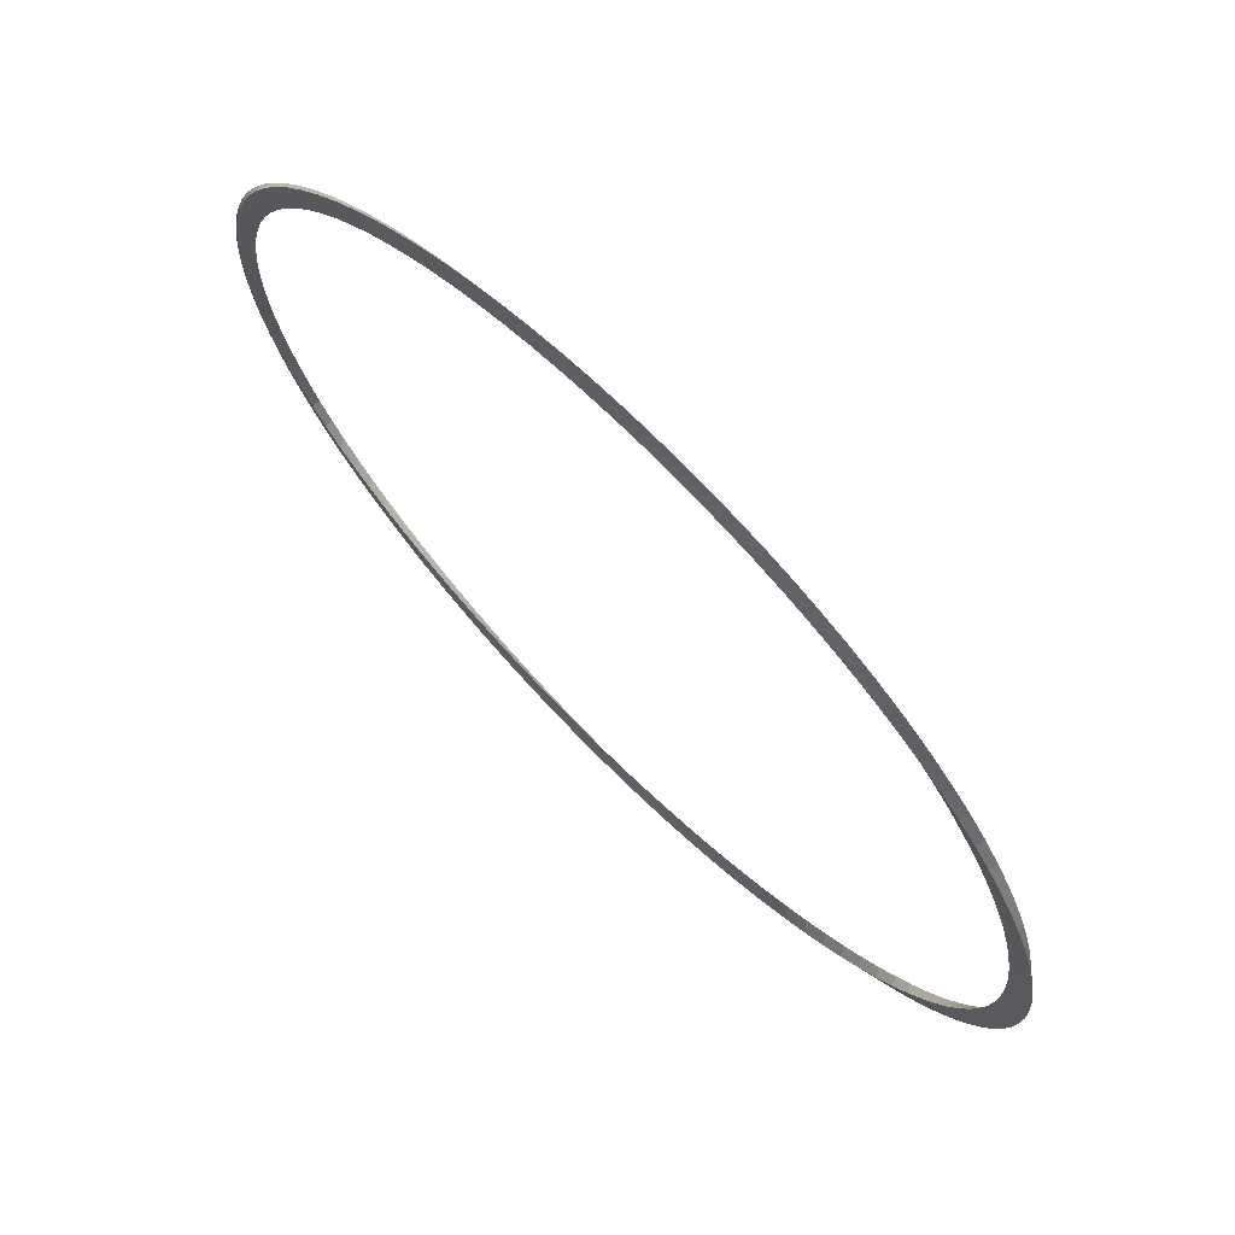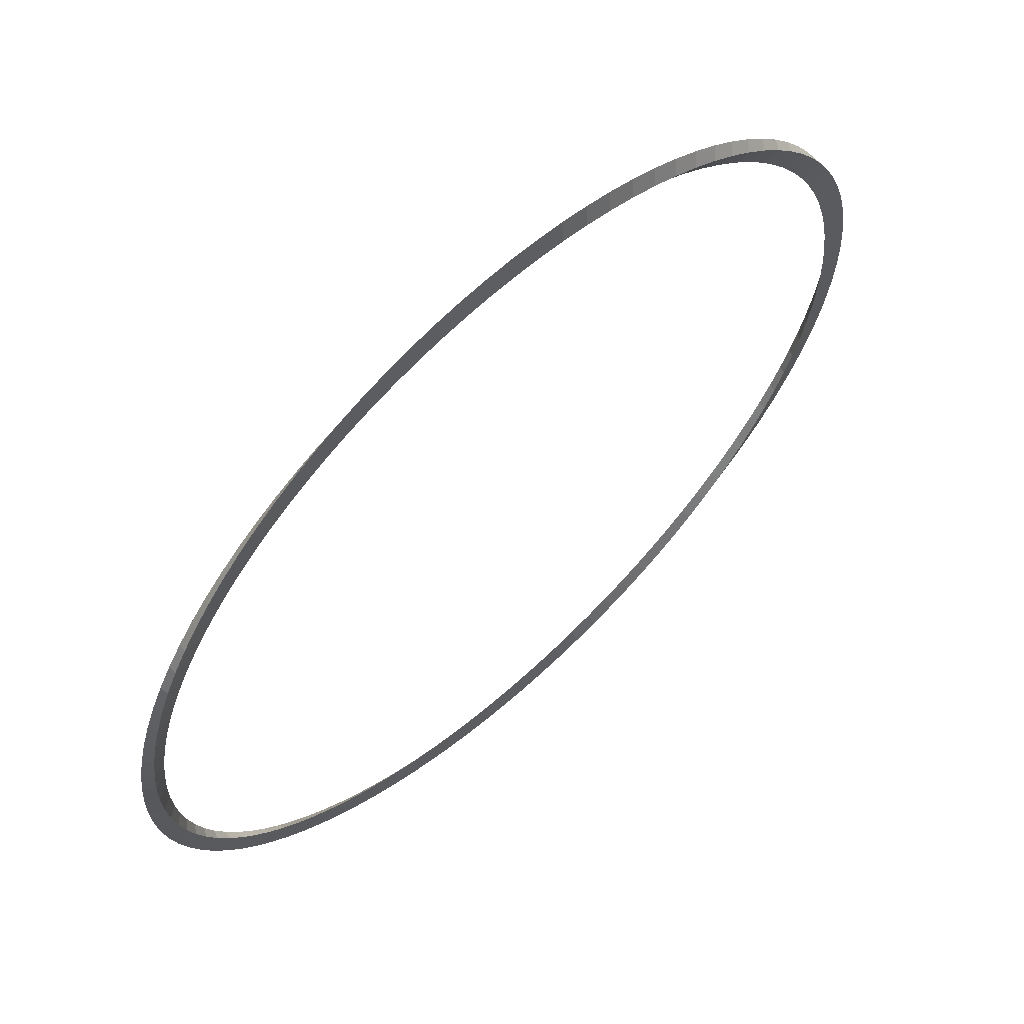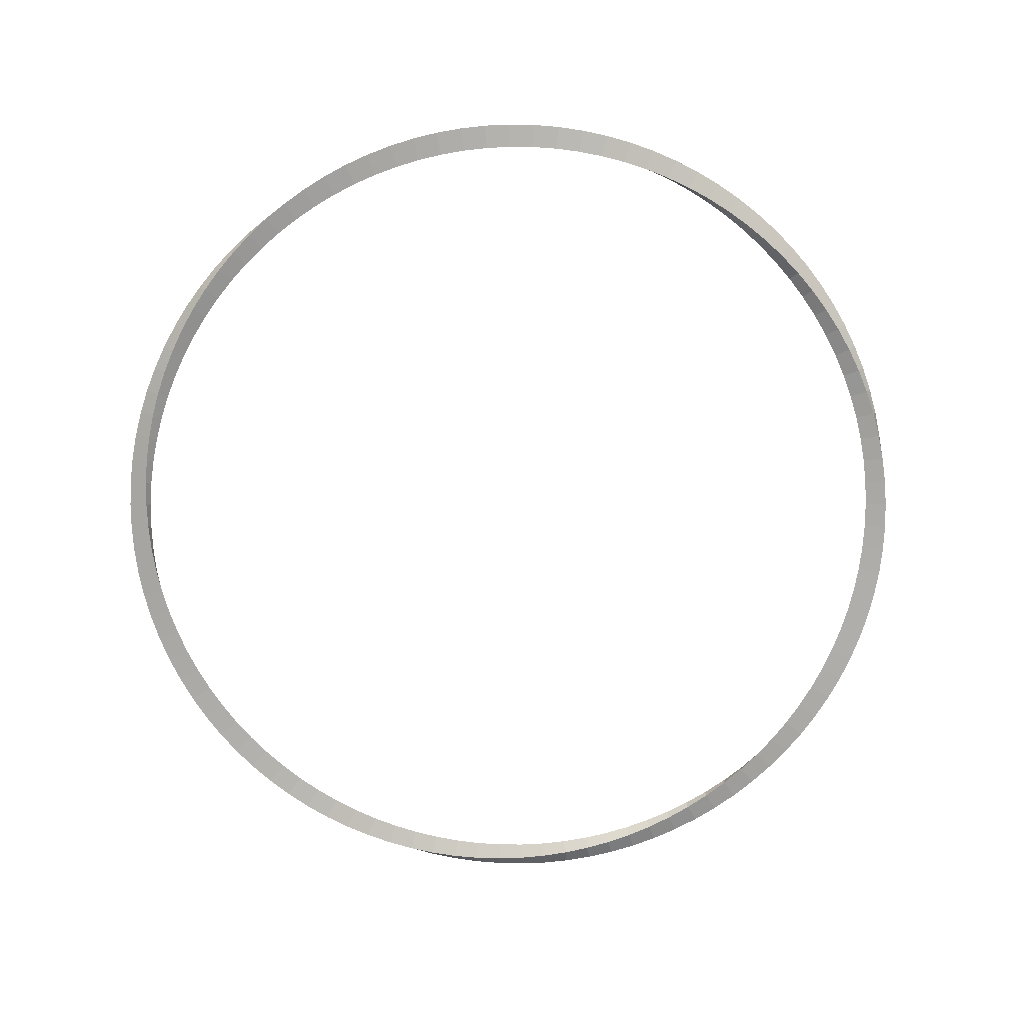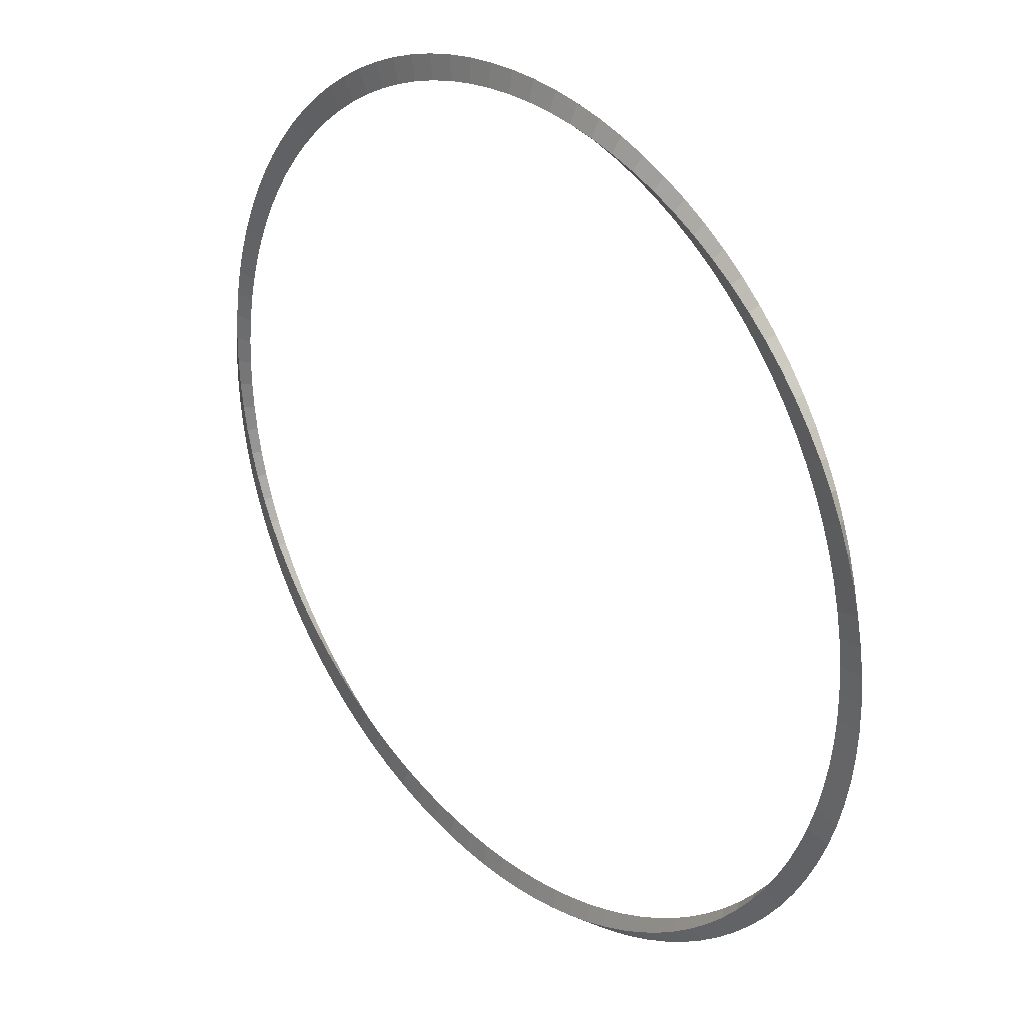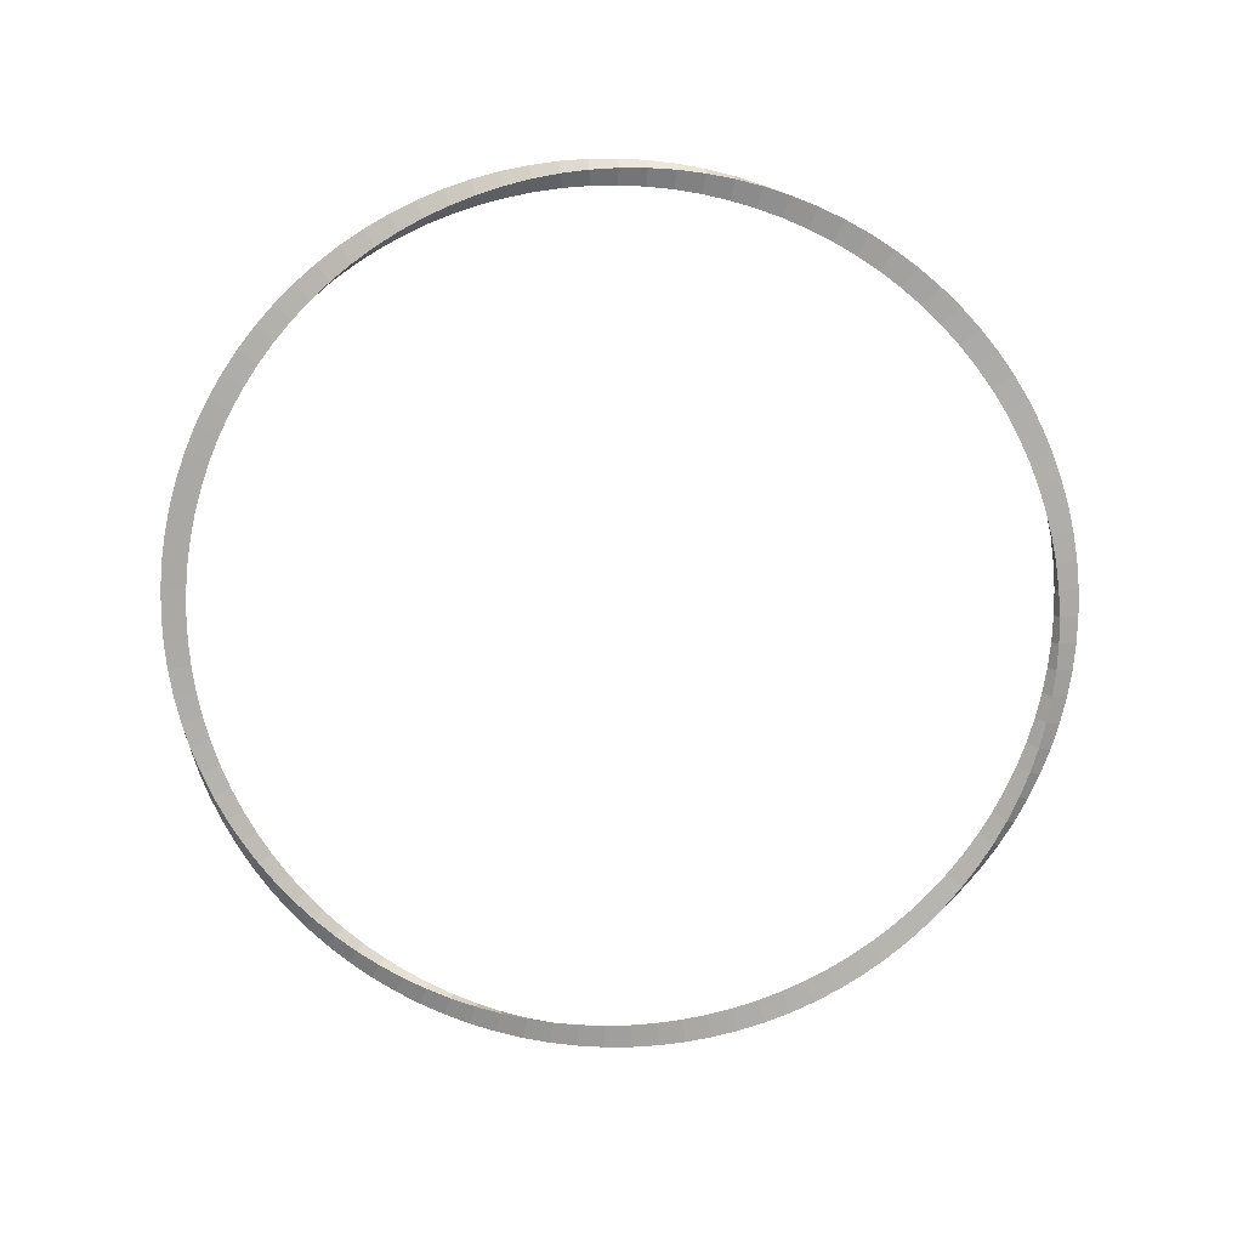
<metadata>
{"format":"obj","ext":"obj","renderer":"f3d","projection":"perspective","resolution":1024,"background":"white","views":[{"elev":71.4,"azim":-134.9,"up":"+Z"},{"elev":62.8,"azim":137.8,"up":"+Z"},{"elev":-77.6,"azim":-142.5,"up":"+Y"},{"elev":29.7,"azim":-131.7,"up":"+Z"},{"elev":-75.1,"azim":-78.5,"up":"+Y"}]}
</metadata>
<code>
o Cylinder.002
v 0 0 7.44
v 0.001069 -0.06553 7.08
v -0.00107 0.06553 7.08
v 0.4627 0.004704 7.425
v 0.9234 0.00939 7.381
v 1.38 0.01404 7.307
v 1.831 0.01863 7.204
v 2.274 0.02316 7.072
v 2.708 0.02759 6.913
v 3.13 0.03192 6.726
v 3.539 0.03612 6.512
v 3.933 0.04019 6.273
v 4.311 0.0441 6.01
v 4.671 0.04783 5.724
v 5.011 0.05139 5.415
v 5.33 0.05474 5.086
v 5.628 0.05788 4.738
v 5.902 0.0608 4.372
v 6.152 0.06348 3.99
v 6.378 0.06592 3.594
v 6.577 0.0681 3.185
v 6.75 0.07002 2.765
v 6.895 0.07167 2.336
v 7.013 0.07304 1.899
v 7.104 0.07413 1.456
v 7.166 0.07493 1.01
v 7.2 0.07544 0.5618
v 7.206 0.07566 0.113
v 7.184 0.07558 -0.3343
v 7.135 0.07522 -0.7785
v 7.058 0.07456 -1.218
v 6.954 0.07362 -1.651
v 6.824 0.07239 -2.075
v 6.669 0.07088 -2.491
v 6.488 0.06909 -2.895
v 6.284 0.06704 -3.286
v 6.056 0.06473 -3.663
v 5.806 0.06217 -4.026
v 5.535 0.05937 -4.371
v 5.244 0.05634 -4.699
v 4.934 0.05309 -5.008
v 4.606 0.04963 -5.298
v 4.262 0.04598 -5.566
v 3.903 0.04216 -5.813
v 3.53 0.03817 -6.037
v 3.144 0.03404 -6.239
v 2.747 0.02977 -6.416
v 2.341 0.02539 -6.57
v 1.927 0.02091 -6.698
v 1.506 0.01634 -6.801
v 1.079 0.01172 -6.879
v 0.649 0.00705 -6.931
v 0.2166 0.002353 -6.957
v -0.2166 -0.002353 -6.957
v -0.649 -0.007051 -6.931
v -1.079 -0.01172 -6.879
v -1.506 -0.01635 -6.801
v -1.927 -0.02091 -6.698
v -2.341 -0.02539 -6.57
v -2.747 -0.02977 -6.416
v -3.144 -0.03404 -6.239
v -3.53 -0.03817 -6.037
v -3.903 -0.04216 -5.813
v -4.262 -0.04599 -5.566
v -4.606 -0.04963 -5.298
v -4.934 -0.05309 -5.008
v -5.244 -0.05634 -4.699
v -5.535 -0.05937 -4.371
v -5.806 -0.06217 -4.026
v -6.056 -0.06473 -3.663
v -6.284 -0.06704 -3.286
v -6.488 -0.06909 -2.895
v -6.669 -0.07088 -2.491
v -6.824 -0.07239 -2.075
v -6.954 -0.07362 -1.651
v -7.058 -0.07456 -1.218
v -7.135 -0.07522 -0.7785
v -7.184 -0.07558 -0.3343
v -7.206 -0.07566 0.113
v -7.2 -0.07544 0.5618
v -7.166 -0.07493 1.01
v -7.104 -0.07413 1.456
v -7.013 -0.07304 1.899
v -6.895 -0.07167 2.336
v -6.75 -0.07002 2.765
v -6.577 -0.0681 3.185
v -6.378 -0.06592 3.594
v -6.152 -0.06348 3.99
v -5.902 -0.0608 4.372
v -5.628 -0.05788 4.738
v -5.33 -0.05474 5.086
v -5.011 -0.05139 5.415
v -4.671 -0.04783 5.724
v -4.311 -0.04409 6.01
v -3.933 -0.04019 6.273
v -3.539 -0.03612 6.512
v -3.13 -0.03192 6.726
v -2.708 -0.02759 6.913
v -2.274 -0.02316 7.072
v -1.831 -0.01863 7.204
v -1.38 -0.01404 7.307
v -0.9234 -0.00939 7.381
v -0.4627 -0.004704 7.425
v -0.4385 -0.06305 7.053
v -0.8749 -0.06033 7
v -1.307 -0.05737 6.921
v -1.732 -0.05419 6.816
v -2.149 -0.05081 6.685
v -2.557 -0.04722 6.53
v -2.955 -0.04345 6.35
v -3.34 -0.03952 6.147
v -3.712 -0.03543 5.921
v -4.07 -0.03121 5.673
v -4.411 -0.02686 5.405
v -4.735 -0.02241 5.117
v -5.042 -0.01787 4.81
v -5.329 -0.01327 4.485
v -5.596 -0.008611 4.144
v -5.842 -0.003921 3.788
v -6.066 0.000784 3.417
v -6.267 0.005487 3.034
v -6.445 0.01017 2.639
v -6.599 0.01481 2.234
v -6.729 0.01939 1.82
v -6.833 0.0239 1.399
v -6.912 0.02832 0.9728
v -6.965 0.03263 0.5417
v -6.992 0.03681 0.1079
v -6.993 0.04085 -0.3273
v -6.968 0.04473 -0.7622
v -6.916 0.04844 -1.195
v -6.838 0.05196 -1.625
v -6.734 0.05528 -2.05
v -6.604 0.05838 -2.469
v -6.448 0.06126 -2.879
v -6.268 0.0639 -3.28
v -6.063 0.0663 -3.67
v -5.833 0.06844 -4.047
v -5.581 0.07031 -4.41
v -5.307 0.07192 -4.758
v -5.01 0.07324 -5.089
v -4.694 0.07428 -5.401
v -4.358 0.07503 -5.694
v -4.004 0.0755 -5.966
v -3.632 0.07567 -6.217
v -3.245 0.07554 -6.444
v -2.844 0.07513 -6.646
v -2.43 0.07443 -6.824
v -2.005 0.07343 -6.976
v -1.571 0.07215 -7.101
v -1.128 0.0706 -7.199
v -0.6794 0.06877 -7.269
v -0.2265 0.06667 -7.31
v 0.229 0.06432 -7.323
v 0.6852 0.06172 -7.307
v 1.14 0.05888 -7.262
v 1.592 0.05581 -7.189
v 2.039 0.05253 -7.086
v 2.479 0.04904 -6.955
v 2.91 0.04536 -6.796
v 3.331 0.04151 -6.61
v 3.74 0.03749 -6.397
v 4.134 0.03333 -6.158
v 4.513 0.02905 -5.894
v 4.874 0.02465 -5.606
v 5.217 0.02015 -5.296
v 5.538 0.01558 -4.964
v 5.838 0.01094 -4.612
v 6.115 0.006269 -4.241
v 6.368 0.001569 -3.853
v 6.595 -0.003137 -3.45
v 6.796 -0.007831 -3.033
v 6.969 -0.01249 -2.604
v 7.115 -0.01711 -2.165
v 7.232 -0.02166 -1.718
v 7.32 -0.02612 -1.265
v 7.379 -0.03049 -0.8069
v 7.409 -0.03474 -0.3466
v 7.409 -0.03885 0.1143
v 7.379 -0.04281 0.5738
v 7.321 -0.04661 1.03
v 7.233 -0.05022 1.481
v 7.117 -0.05364 1.925
v 6.973 -0.05686 2.36
v 6.802 -0.05985 2.784
v 6.605 -0.06261 3.196
v 6.382 -0.06513 3.594
v 6.135 -0.0674 3.977
v 5.865 -0.06941 4.342
v 5.573 -0.07115 4.689
v 5.261 -0.07261 5.017
v 4.929 -0.07379 5.323
v 4.579 -0.07469 5.608
v 4.212 -0.0753 5.87
v 3.831 -0.07562 6.107
v 3.437 -0.07564 6.32
v 3.031 -0.07537 6.508
v 2.615 -0.07481 6.67
v 2.19 -0.07396 6.806
v 1.759 -0.07283 6.915
v 1.323 -0.07141 6.997
v 0.8834 -0.06972 7.051
v 0.4423 -0.06775 7.079
v -0.4423 0.06775 7.079
v -0.8834 0.06972 7.051
v -1.323 0.07141 6.997
v -1.759 0.07283 6.915
v -2.19 0.07396 6.806
v -2.615 0.07481 6.67
v -3.031 0.07537 6.508
v -3.437 0.07564 6.32
v -3.831 0.07562 6.107
v -4.212 0.0753 5.87
v -4.579 0.07469 5.608
v -4.929 0.07379 5.323
v -5.261 0.07261 5.017
v -5.573 0.07115 4.689
v -5.865 0.06941 4.342
v -6.135 0.0674 3.977
v -6.382 0.06513 3.594
v -6.605 0.06261 3.196
v -6.802 0.05985 2.784
v -6.973 0.05686 2.36
v -7.117 0.05364 1.925
v -7.233 0.05022 1.481
v -7.321 0.04661 1.03
v -7.379 0.04281 0.5738
v -7.409 0.03885 0.1143
v -7.409 0.03474 -0.3466
v -7.379 0.03049 -0.8069
v -7.32 0.02612 -1.265
v -7.232 0.02166 -1.718
v -7.115 0.01711 -2.165
v -6.969 0.01249 -2.604
v -6.796 0.007831 -3.033
v -6.595 0.003137 -3.45
v -6.368 -0.001569 -3.853
v -6.115 -0.00627 -4.241
v -5.838 -0.01094 -4.612
v -5.538 -0.01558 -4.964
v -5.217 -0.02015 -5.296
v -4.874 -0.02465 -5.606
v -4.513 -0.02905 -5.894
v -4.134 -0.03333 -6.158
v -3.74 -0.03749 -6.397
v -3.331 -0.04151 -6.61
v -2.91 -0.04536 -6.796
v -2.479 -0.04904 -6.955
v -2.039 -0.05253 -7.086
v -1.592 -0.05581 -7.189
v -1.14 -0.05888 -7.262
v -0.6852 -0.06172 -7.307
v -0.229 -0.06432 -7.323
v 0.2265 -0.06667 -7.31
v 0.6794 -0.06877 -7.269
v 1.128 -0.0706 -7.199
v 1.571 -0.07215 -7.101
v 2.005 -0.07343 -6.976
v 2.43 -0.07443 -6.824
v 2.844 -0.07513 -6.646
v 3.245 -0.07554 -6.444
v 3.632 -0.07567 -6.217
v 4.004 -0.0755 -5.966
v 4.358 -0.07503 -5.694
v 4.694 -0.07428 -5.401
v 5.01 -0.07324 -5.089
v 5.307 -0.07192 -4.758
v 5.581 -0.07031 -4.41
v 5.833 -0.06844 -4.047
v 6.063 -0.0663 -3.67
v 6.268 -0.0639 -3.28
v 6.448 -0.06126 -2.879
v 6.604 -0.05838 -2.469
v 6.734 -0.05528 -2.05
v 6.838 -0.05196 -1.625
v 6.916 -0.04844 -1.195
v 6.968 -0.04473 -0.7622
v 6.993 -0.04085 -0.3273
v 6.992 -0.03681 0.1079
v 6.965 -0.03263 0.5417
v 6.912 -0.02832 0.9728
v 6.833 -0.0239 1.399
v 6.729 -0.01939 1.82
v 6.599 -0.01481 2.234
v 6.445 -0.01017 2.639
v 6.267 -0.005487 3.034
v 6.066 -0.000784 3.417
v 5.842 0.003921 3.788
v 5.596 0.008612 4.144
v 5.329 0.01327 4.485
v 5.042 0.01787 4.81
v 4.735 0.02241 5.117
v 4.411 0.02686 5.405
v 4.07 0.03121 5.673
v 3.712 0.03543 5.921
v 3.34 0.03952 6.147
v 2.955 0.04346 6.35
v 2.557 0.04722 6.53
v 2.149 0.05081 6.685
v 1.732 0.05419 6.816
v 1.307 0.05737 6.921
v 0.8749 0.06033 7
v 0.4385 0.06305 7.053
f 103 104 2 1
f 104 204 3 2
f 204 103 1 3
f 1 3 2
f 3 1 4 303
f 303 4 5 302
f 302 5 6 301
f 301 6 7 300
f 300 7 8 299
f 299 8 9 298
f 298 9 10 297
f 297 10 11 296
f 296 11 12 295
f 295 12 13 294
f 294 13 14 293
f 293 14 15 292
f 292 15 16 291
f 291 16 17 290
f 290 17 18 289
f 289 18 19 288
f 288 19 20 287
f 287 20 21 286
f 286 21 22 285
f 285 22 23 284
f 284 23 24 283
f 283 24 25 282
f 282 25 26 281
f 281 26 27 280
f 280 27 28 279
f 279 28 29 278
f 278 29 30 277
f 277 30 31 276
f 276 31 32 275
f 275 32 33 274
f 274 33 34 273
f 273 34 35 272
f 272 35 36 271
f 271 36 37 270
f 270 37 38 269
f 269 38 39 268
f 268 39 40 267
f 267 40 41 266
f 266 41 42 265
f 265 42 43 264
f 264 43 44 263
f 263 44 45 262
f 262 45 46 261
f 261 46 47 260
f 260 47 48 259
f 259 48 49 258
f 258 49 50 257
f 257 50 51 256
f 256 51 52 255
f 255 52 53 254
f 254 53 54 253
f 253 54 55 252
f 252 55 56 251
f 251 56 57 250
f 250 57 58 249
f 249 58 59 248
f 248 59 60 247
f 247 60 61 246
f 246 61 62 245
f 245 62 63 244
f 244 63 64 243
f 243 64 65 242
f 242 65 66 241
f 241 66 67 240
f 240 67 68 239
f 239 68 69 238
f 238 69 70 237
f 237 70 71 236
f 236 71 72 235
f 235 72 73 234
f 234 73 74 233
f 233 74 75 232
f 232 75 76 231
f 231 76 77 230
f 230 77 78 229
f 229 78 79 228
f 228 79 80 227
f 227 80 81 226
f 226 81 82 225
f 225 82 83 224
f 224 83 84 223
f 223 84 85 222
f 222 85 86 221
f 221 86 87 220
f 220 87 88 219
f 219 88 89 218
f 218 89 90 217
f 217 90 91 216
f 216 91 92 215
f 215 92 93 214
f 214 93 94 213
f 213 94 95 212
f 212 95 96 211
f 211 96 97 210
f 210 97 98 209
f 209 98 99 208
f 208 99 100 207
f 207 100 101 206
f 206 101 102 205
f 205 102 103 204
f 2 3 303 203
f 203 303 302 202
f 202 302 301 201
f 201 301 300 200
f 200 300 299 199
f 199 299 298 198
f 198 298 297 197
f 197 297 296 196
f 196 296 295 195
f 195 295 294 194
f 194 294 293 193
f 193 293 292 192
f 192 292 291 191
f 191 291 290 190
f 190 290 289 189
f 189 289 288 188
f 188 288 287 187
f 187 287 286 186
f 186 286 285 185
f 185 285 284 184
f 184 284 283 183
f 183 283 282 182
f 182 282 281 181
f 181 281 280 180
f 180 280 279 179
f 179 279 278 178
f 178 278 277 177
f 177 277 276 176
f 176 276 275 175
f 175 275 274 174
f 174 274 273 173
f 173 273 272 172
f 172 272 271 171
f 171 271 270 170
f 170 270 269 169
f 169 269 268 168
f 168 268 267 167
f 167 267 266 166
f 166 266 265 165
f 165 265 264 164
f 164 264 263 163
f 163 263 262 162
f 162 262 261 161
f 161 261 260 160
f 160 260 259 159
f 159 259 258 158
f 158 258 257 157
f 157 257 256 156
f 156 256 255 155
f 155 255 254 154
f 154 254 253 153
f 153 253 252 152
f 152 252 251 151
f 151 251 250 150
f 150 250 249 149
f 149 249 248 148
f 148 248 247 147
f 147 247 246 146
f 146 246 245 145
f 145 245 244 144
f 144 244 243 143
f 143 243 242 142
f 142 242 241 141
f 141 241 240 140
f 140 240 239 139
f 139 239 238 138
f 138 238 237 137
f 137 237 236 136
f 136 236 235 135
f 135 235 234 134
f 134 234 233 133
f 133 233 232 132
f 132 232 231 131
f 131 231 230 130
f 130 230 229 129
f 129 229 228 128
f 128 228 227 127
f 127 227 226 126
f 126 226 225 125
f 125 225 224 124
f 124 224 223 123
f 123 223 222 122
f 122 222 221 121
f 121 221 220 120
f 120 220 219 119
f 119 219 218 118
f 118 218 217 117
f 117 217 216 116
f 116 216 215 115
f 115 215 214 114
f 114 214 213 113
f 113 213 212 112
f 112 212 211 111
f 111 211 210 110
f 110 210 209 109
f 109 209 208 108
f 108 208 207 107
f 107 207 206 106
f 106 206 205 105
f 105 205 204 104
f 1 2 203 4
f 4 203 202 5
f 5 202 201 6
f 6 201 200 7
f 7 200 199 8
f 8 199 198 9
f 9 198 197 10
f 10 197 196 11
f 11 196 195 12
f 12 195 194 13
f 13 194 193 14
f 14 193 192 15
f 15 192 191 16
f 16 191 190 17
f 17 190 189 18
f 18 189 188 19
f 19 188 187 20
f 20 187 186 21
f 21 186 185 22
f 22 185 184 23
f 23 184 183 24
f 24 183 182 25
f 25 182 181 26
f 26 181 180 27
f 27 180 179 28
f 28 179 178 29
f 29 178 177 30
f 30 177 176 31
f 31 176 175 32
f 32 175 174 33
f 33 174 173 34
f 34 173 172 35
f 35 172 171 36
f 36 171 170 37
f 37 170 169 38
f 38 169 168 39
f 39 168 167 40
f 40 167 166 41
f 41 166 165 42
f 42 165 164 43
f 43 164 163 44
f 44 163 162 45
f 45 162 161 46
f 46 161 160 47
f 47 160 159 48
f 48 159 158 49
f 49 158 157 50
f 50 157 156 51
f 51 156 155 52
f 52 155 154 53
f 53 154 153 54
f 54 153 152 55
f 55 152 151 56
f 56 151 150 57
f 57 150 149 58
f 58 149 148 59
f 59 148 147 60
f 60 147 146 61
f 61 146 145 62
f 62 145 144 63
f 63 144 143 64
f 64 143 142 65
f 65 142 141 66
f 66 141 140 67
f 67 140 139 68
f 68 139 138 69
f 69 138 137 70
f 70 137 136 71
f 71 136 135 72
f 72 135 134 73
f 73 134 133 74
f 74 133 132 75
f 75 132 131 76
f 76 131 130 77
f 77 130 129 78
f 78 129 128 79
f 79 128 127 80
f 80 127 126 81
f 81 126 125 82
f 82 125 124 83
f 83 124 123 84
f 84 123 122 85
f 85 122 121 86
f 86 121 120 87
f 87 120 119 88
f 88 119 118 89
f 89 118 117 90
f 90 117 116 91
f 91 116 115 92
f 92 115 114 93
f 93 114 113 94
f 94 113 112 95
f 95 112 111 96
f 96 111 110 97
f 97 110 109 98
f 98 109 108 99
f 99 108 107 100
f 100 107 106 101
f 101 106 105 102
f 102 105 104 103

</code>
